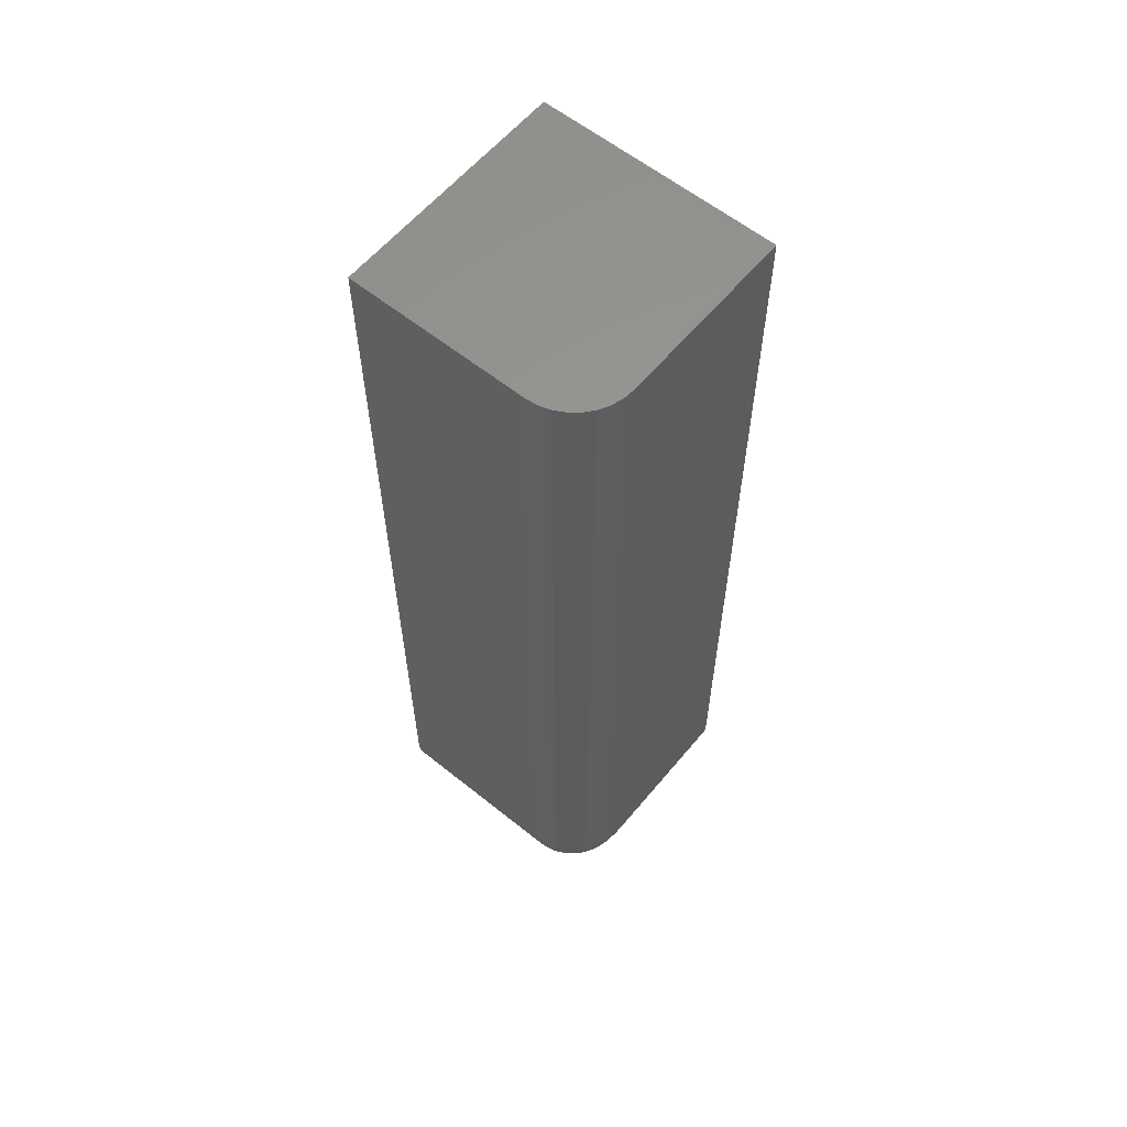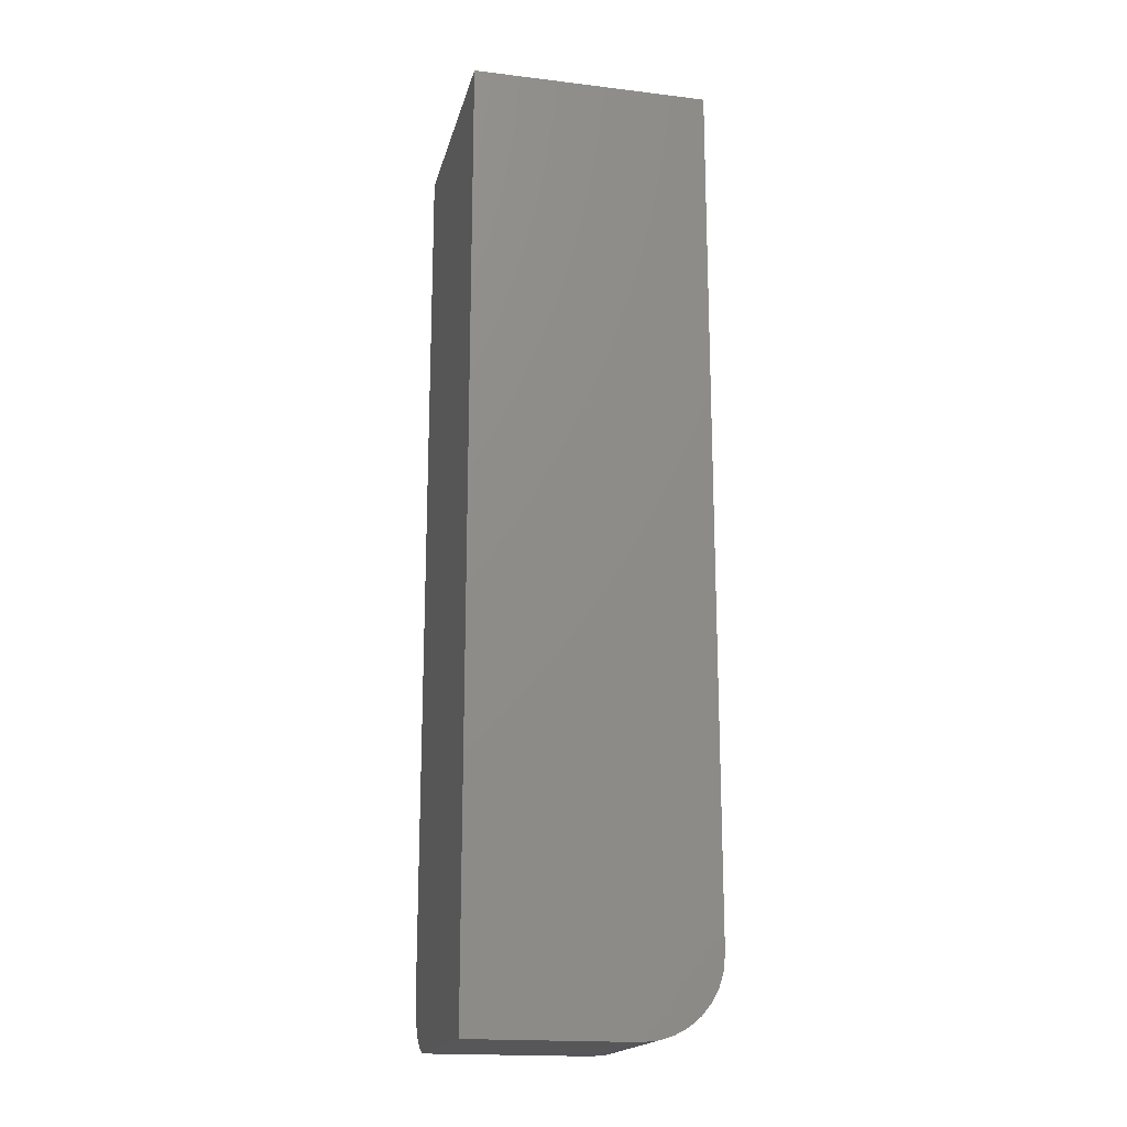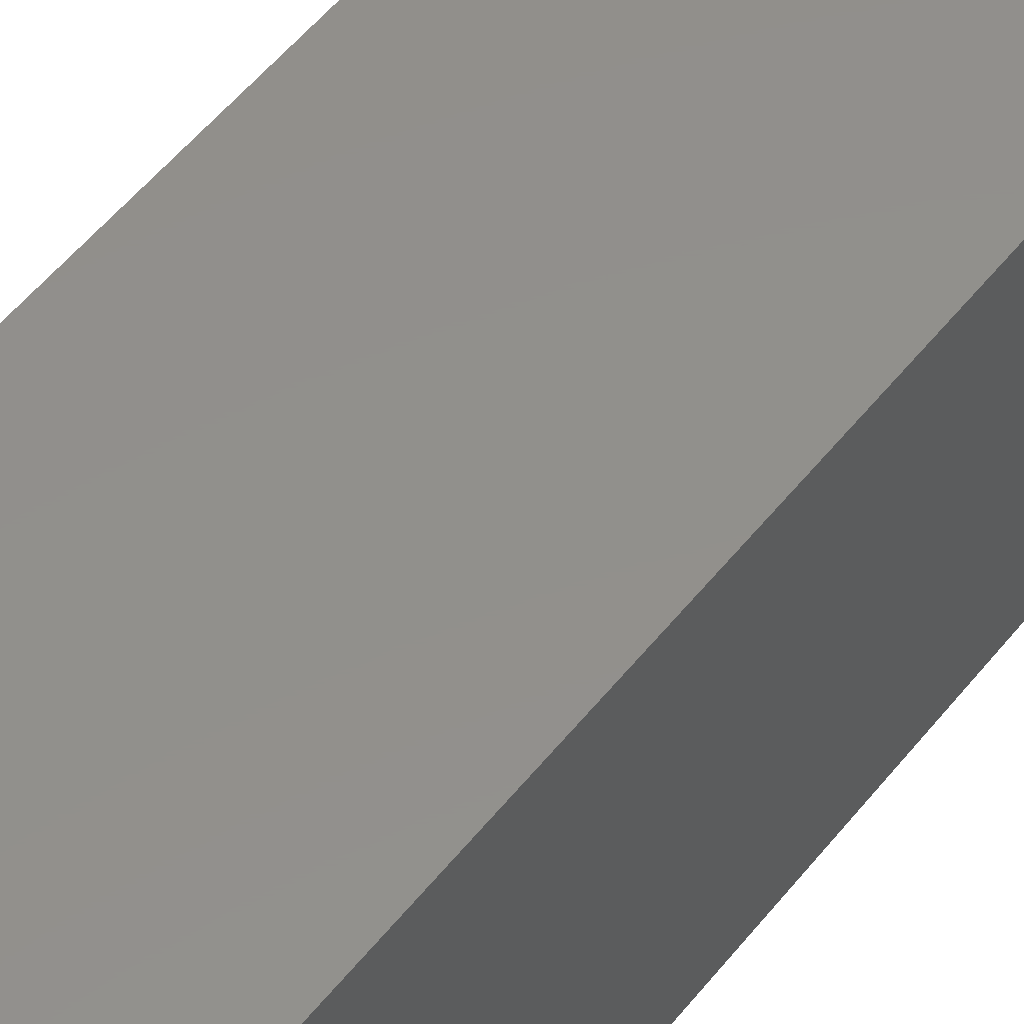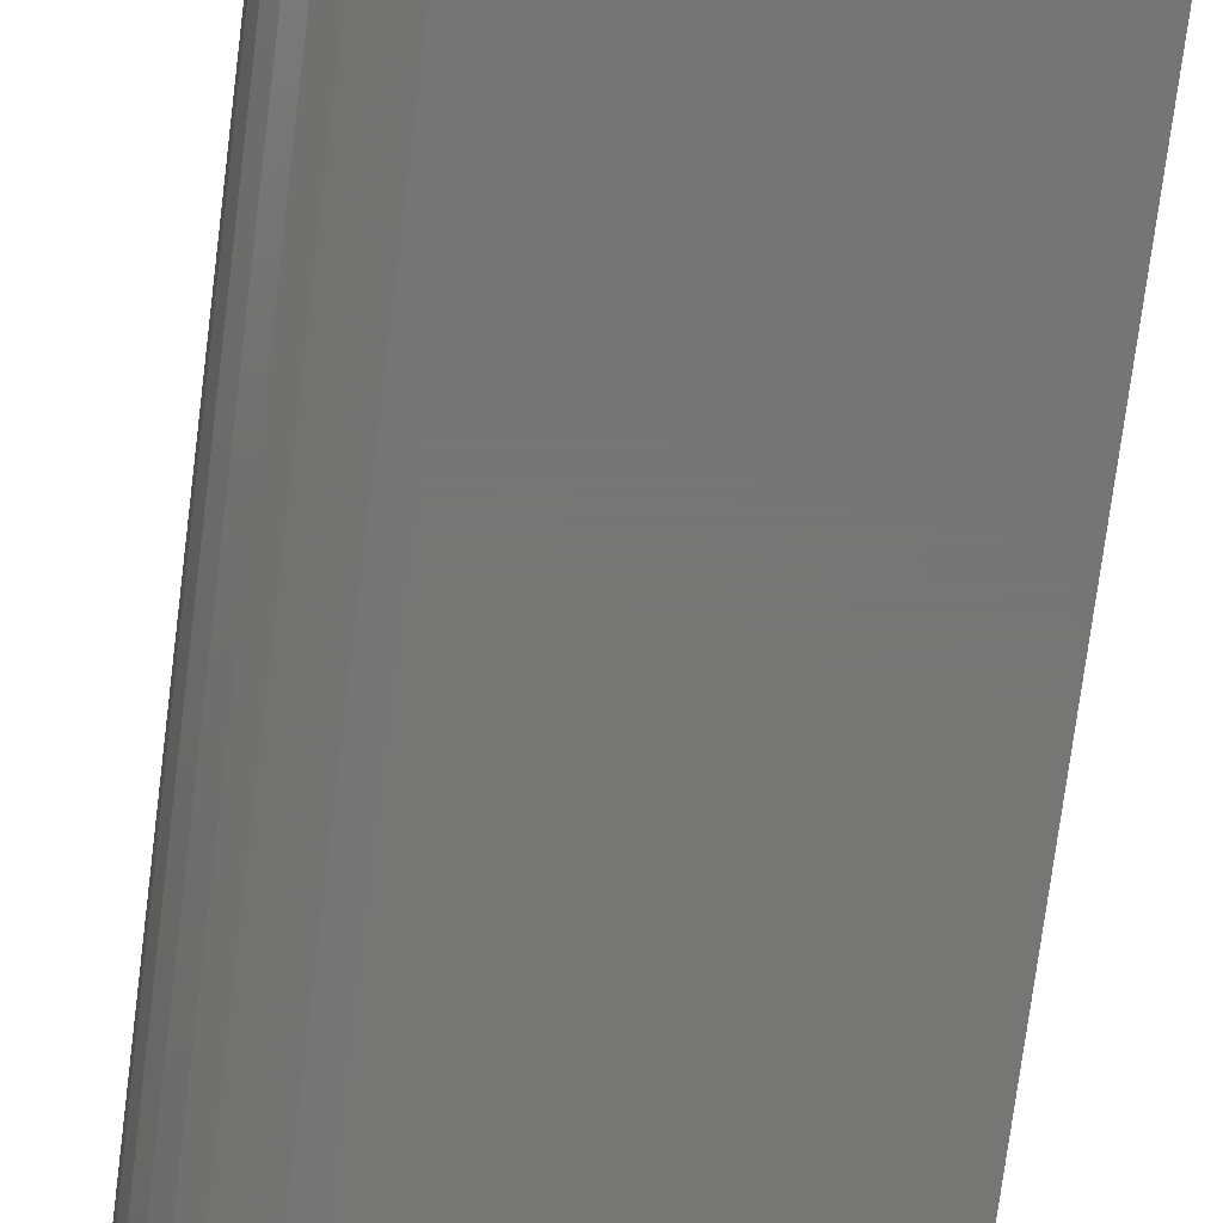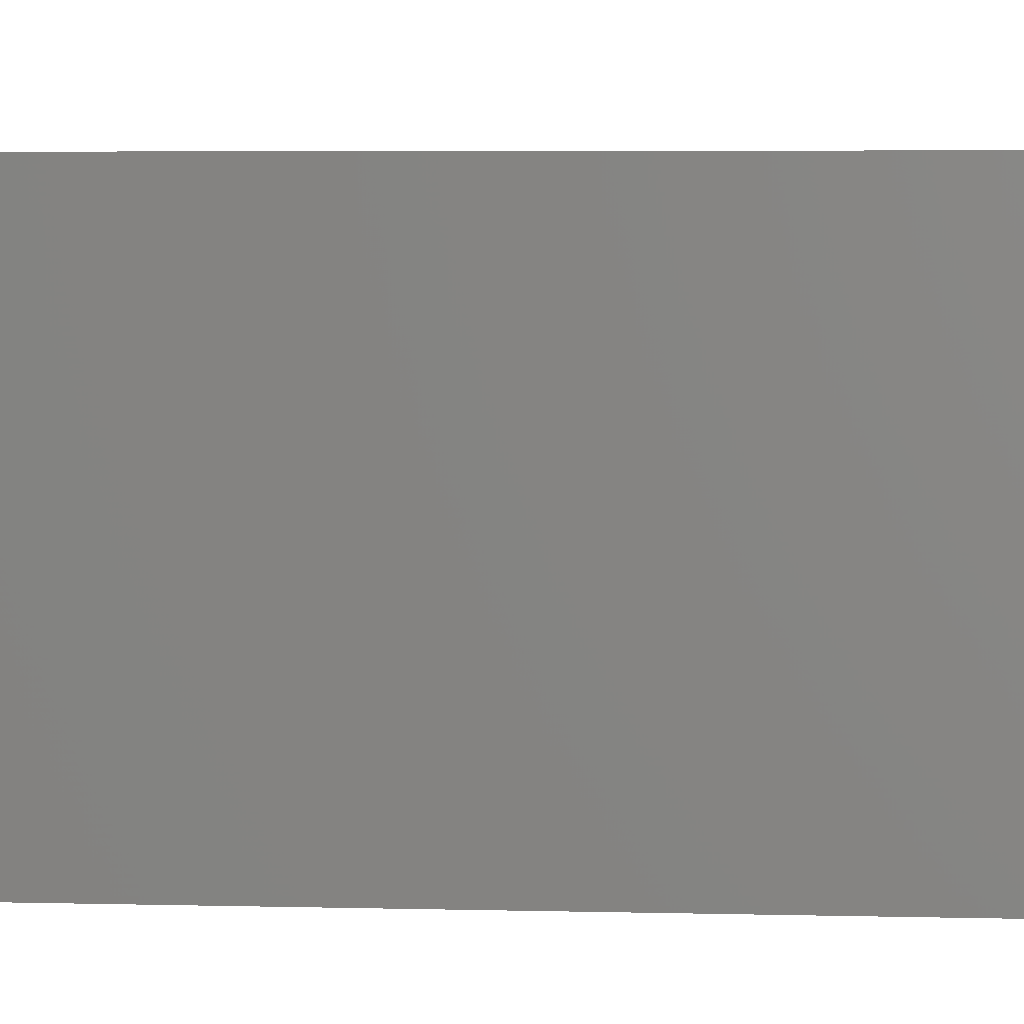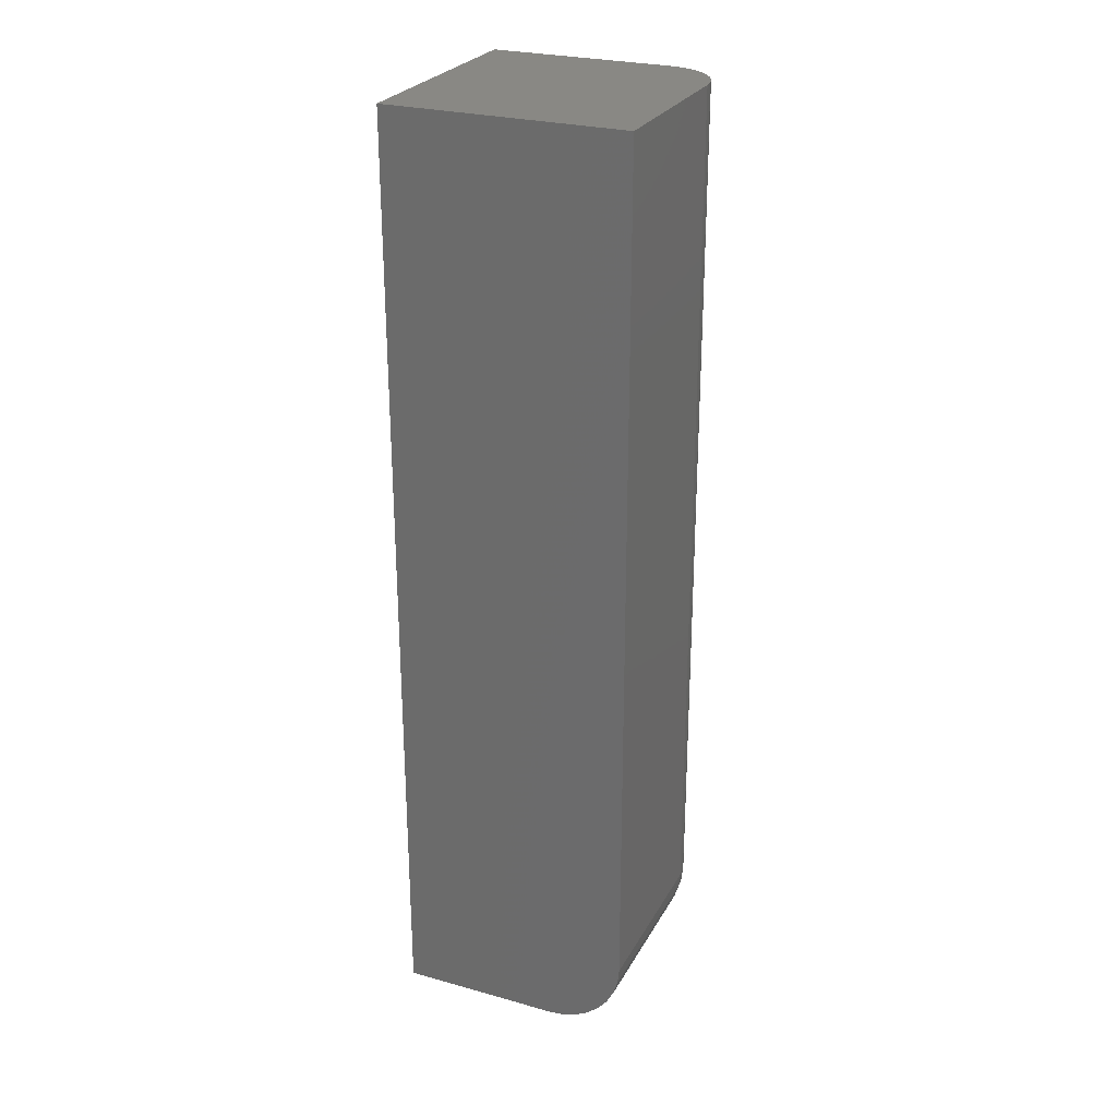
<metadata>
{"format":"stl","ext":"stl","renderer":"f3d","projection":"perspective","resolution":1024,"background":"white","views":[{"elev":59.8,"azim":129.5,"up":"+Y"},{"elev":-18.1,"azim":-13.2,"up":"+Y"},{"elev":52.6,"azim":-142.8,"up":"+Z"},{"elev":-68.1,"azim":173.0,"up":"+Z"},{"elev":3.0,"azim":-82.4,"up":"+Z"},{"elev":26.7,"azim":23.5,"up":"+Y"}]}
</metadata>
<code>
# stl→obj: 112 verts, 220 faces
v 0.09498 -0.6875 -0.04811
v 0.09498 -0.6875 0.09498
v 0.09378 -0.6997 -0.04811
v 0.09378 -0.6997 0.09498
v 0.09023 -0.7114 -0.04811
v 0.09023 -0.7114 0.09498
v 0.08445 -0.7222 -0.04811
v 0.08445 -0.7222 0.09498
v 0.07668 -0.7317 -0.04811
v 0.07668 -0.7317 0.09498
v 0.06721 -0.7395 -0.04811
v 0.06721 -0.7395 0.09498
v 0.0564 -0.7452 -0.04811
v 0.0564 -0.7452 0.09498
v 0.04468 -0.7488 -0.04811
v 0.04468 -0.7488 0.09498
v 0.03248 -0.75 -0.04811
v 0.03248 -0.75 0.09498
v -0.09498 -0.75 -0.04811
v -0.09498 -0.75 0.09498
v 0.09498 1.561e-17 -0.04811
v 0.09498 2.356e-17 0.09498
v 0.03248 -0.7031 -0.09498
v 0.04353 -0.6985 -0.09498
v 0.03553 -0.7028 -0.09498
v -0.09498 -0.7031 -0.09498
v 0.03846 -0.7019 -0.09498
v 0.04116 -0.7005 -0.09498
v 0.04811 -0.6875 -0.09498
v -0.09498 2.465e-18 -0.09498
v 0.04811 1.041e-17 -0.09498
v 0.04781 -0.6905 -0.09498
v 0.04692 -0.6935 -0.09498
v 0.04548 -0.6962 -0.09498
v 0.06605 1.16e-17 -0.09142
v 0.05725 1.097e-17 -0.09408
v 0.09142 1.442e-17 -0.06605
v 0.08708 1.373e-17 -0.07415
v 0.08125 1.301e-17 -0.08125
v -0.09498 1.301e-17 0.09498
v 0.09408 1.505e-17 -0.05725
v 0.07415 1.229e-17 -0.08708
v -0.09498 -0.7464 -0.06605
v -0.09498 -0.7491 -0.05725
v -0.09498 -0.7123 -0.09408
v -0.09498 -0.7211 -0.09142
v -0.09498 -0.7292 -0.08708
v -0.09498 -0.7363 -0.08125
v -0.09498 -0.7421 -0.07415
v 0.09408 -0.6875 -0.05725
v 0.09142 -0.6875 -0.06605
v 0.08708 -0.6875 -0.07415
v 0.08125 -0.6875 -0.08125
v 0.07415 -0.6875 -0.08708
v 0.06605 -0.6875 -0.09142
v 0.05725 -0.6875 -0.09408
v 0.03248 -0.7123 -0.09408
v 0.03248 -0.7211 -0.09142
v 0.03248 -0.7292 -0.08708
v 0.03248 -0.7363 -0.08125
v 0.03248 -0.7421 -0.07415
v 0.03248 -0.7464 -0.06605
v 0.03248 -0.7491 -0.05725
v 0.03732 -0.7118 -0.09408
v 0.03903 -0.7204 -0.09142
v 0.04061 -0.7284 -0.08708
v 0.042 -0.7353 -0.08125
v 0.04314 -0.7411 -0.07415
v 0.04398 -0.7453 -0.06605
v 0.0445 -0.7479 -0.05725
v 0.05678 -0.6923 -0.09408
v 0.0654 -0.694 -0.09142
v 0.07335 -0.6956 -0.08708
v 0.08032 -0.697 -0.08125
v 0.08603 -0.6982 -0.07415
v 0.09028 -0.699 -0.06605
v 0.0929 -0.6995 -0.05725
v 0.05537 -0.697 -0.09408
v 0.06349 -0.7003 -0.09142
v 0.07098 -0.7034 -0.08708
v 0.07754 -0.7062 -0.08125
v 0.08293 -0.7084 -0.07415
v 0.08693 -0.7101 -0.06605
v 0.08939 -0.7111 -0.05725
v 0.05308 -0.7013 -0.09408
v 0.06039 -0.7061 -0.09142
v 0.06713 -0.7106 -0.08708
v 0.07303 -0.7146 -0.08125
v 0.07788 -0.7178 -0.07415
v 0.08148 -0.7202 -0.06605
v 0.0837 -0.7217 -0.05725
v 0.05 -0.705 -0.09408
v 0.05622 -0.7112 -0.09142
v 0.06195 -0.717 -0.08708
v 0.06697 -0.722 -0.08125
v 0.07109 -0.7261 -0.07415
v 0.07415 -0.7292 -0.06605
v 0.07604 -0.7311 -0.05725
v 0.04624 -0.7081 -0.09408
v 0.05113 -0.7154 -0.09142
v 0.05563 -0.7221 -0.08708
v 0.05958 -0.7281 -0.08125
v 0.06282 -0.7329 -0.07415
v 0.06522 -0.7365 -0.06605
v 0.06671 -0.7387 -0.05725
v 0.04196 -0.7104 -0.09408
v 0.04533 -0.7185 -0.09142
v 0.04843 -0.726 -0.08708
v 0.05115 -0.7326 -0.08125
v 0.05338 -0.7379 -0.07415
v 0.05504 -0.7419 -0.06605
v 0.05606 -0.7444 -0.05725
f 1 2 3
f 3 2 4
f 3 4 5
f 5 4 6
f 5 6 7
f 7 6 8
f 7 8 9
f 9 8 10
f 9 10 11
f 11 10 12
f 11 12 13
f 13 12 14
f 13 14 15
f 15 14 16
f 15 16 17
f 17 16 18
f 19 17 20
f 20 17 18
f 21 22 1
f 1 22 2
f 23 24 25
f 23 26 24
f 27 25 24
f 24 28 27
f 29 30 31
f 26 30 29
f 26 29 32
f 26 32 33
f 26 33 34
f 26 34 24
f 30 35 31
f 35 36 31
f 37 38 39
f 40 22 21
f 40 21 41
f 40 41 30
f 41 37 39
f 41 39 42
f 41 42 35
f 41 35 30
f 19 43 44
f 20 40 30
f 20 30 26
f 20 26 45
f 20 45 46
f 20 46 47
f 20 47 48
f 20 48 49
f 20 49 43
f 20 43 19
f 21 1 41
f 41 1 50
f 41 50 37
f 37 50 51
f 37 51 38
f 38 51 52
f 38 52 39
f 39 52 53
f 39 53 42
f 42 53 54
f 42 54 35
f 35 54 55
f 35 55 36
f 36 55 56
f 36 56 31
f 31 56 29
f 26 23 45
f 45 23 57
f 45 57 46
f 46 57 58
f 46 58 47
f 47 58 59
f 47 59 48
f 48 59 60
f 48 60 49
f 49 60 61
f 49 61 43
f 43 61 62
f 43 62 44
f 44 62 63
f 44 63 19
f 19 63 17
f 23 25 57
f 57 25 64
f 57 64 58
f 58 64 65
f 58 65 59
f 59 65 66
f 59 66 60
f 60 66 67
f 60 67 61
f 61 67 68
f 61 68 62
f 62 68 69
f 62 69 63
f 63 69 70
f 63 70 17
f 17 70 15
f 32 29 71
f 71 29 56
f 71 56 72
f 72 56 55
f 72 55 73
f 73 55 54
f 73 54 74
f 74 54 53
f 74 53 75
f 75 53 52
f 75 52 76
f 76 52 51
f 76 51 77
f 77 51 50
f 77 50 3
f 3 50 1
f 33 32 78
f 78 32 71
f 78 71 79
f 79 71 72
f 79 72 80
f 80 72 73
f 80 73 81
f 81 73 74
f 81 74 82
f 82 74 75
f 82 75 83
f 83 75 76
f 83 76 84
f 84 76 77
f 84 77 5
f 5 77 3
f 34 33 85
f 85 33 78
f 85 78 86
f 86 78 79
f 86 79 87
f 87 79 80
f 87 80 88
f 88 80 81
f 88 81 89
f 89 81 82
f 89 82 90
f 90 82 83
f 90 83 91
f 91 83 84
f 91 84 7
f 7 84 5
f 24 34 92
f 92 34 85
f 92 85 93
f 93 85 86
f 93 86 94
f 94 86 87
f 94 87 95
f 95 87 88
f 95 88 96
f 96 88 89
f 96 89 97
f 97 89 90
f 97 90 98
f 98 90 91
f 98 91 9
f 9 91 7
f 28 24 99
f 99 24 92
f 99 92 100
f 100 92 93
f 100 93 101
f 101 93 94
f 101 94 102
f 102 94 95
f 102 95 103
f 103 95 96
f 103 96 104
f 104 96 97
f 104 97 105
f 105 97 98
f 105 98 11
f 11 98 9
f 27 28 106
f 106 28 99
f 106 99 107
f 107 99 100
f 107 100 108
f 108 100 101
f 108 101 109
f 109 101 102
f 109 102 110
f 110 102 103
f 110 103 111
f 111 103 104
f 111 104 112
f 112 104 105
f 112 105 13
f 13 105 11
f 25 27 64
f 64 27 106
f 64 106 65
f 65 106 107
f 65 107 66
f 66 107 108
f 66 108 67
f 67 108 109
f 67 109 68
f 68 109 110
f 68 110 69
f 69 110 111
f 69 111 70
f 70 111 112
f 70 112 15
f 15 112 13
f 20 18 16
f 20 16 14
f 20 14 12
f 20 12 10
f 20 10 8
f 20 8 6
f 20 6 4
f 20 4 2
f 20 2 22
f 20 22 40

</code>
